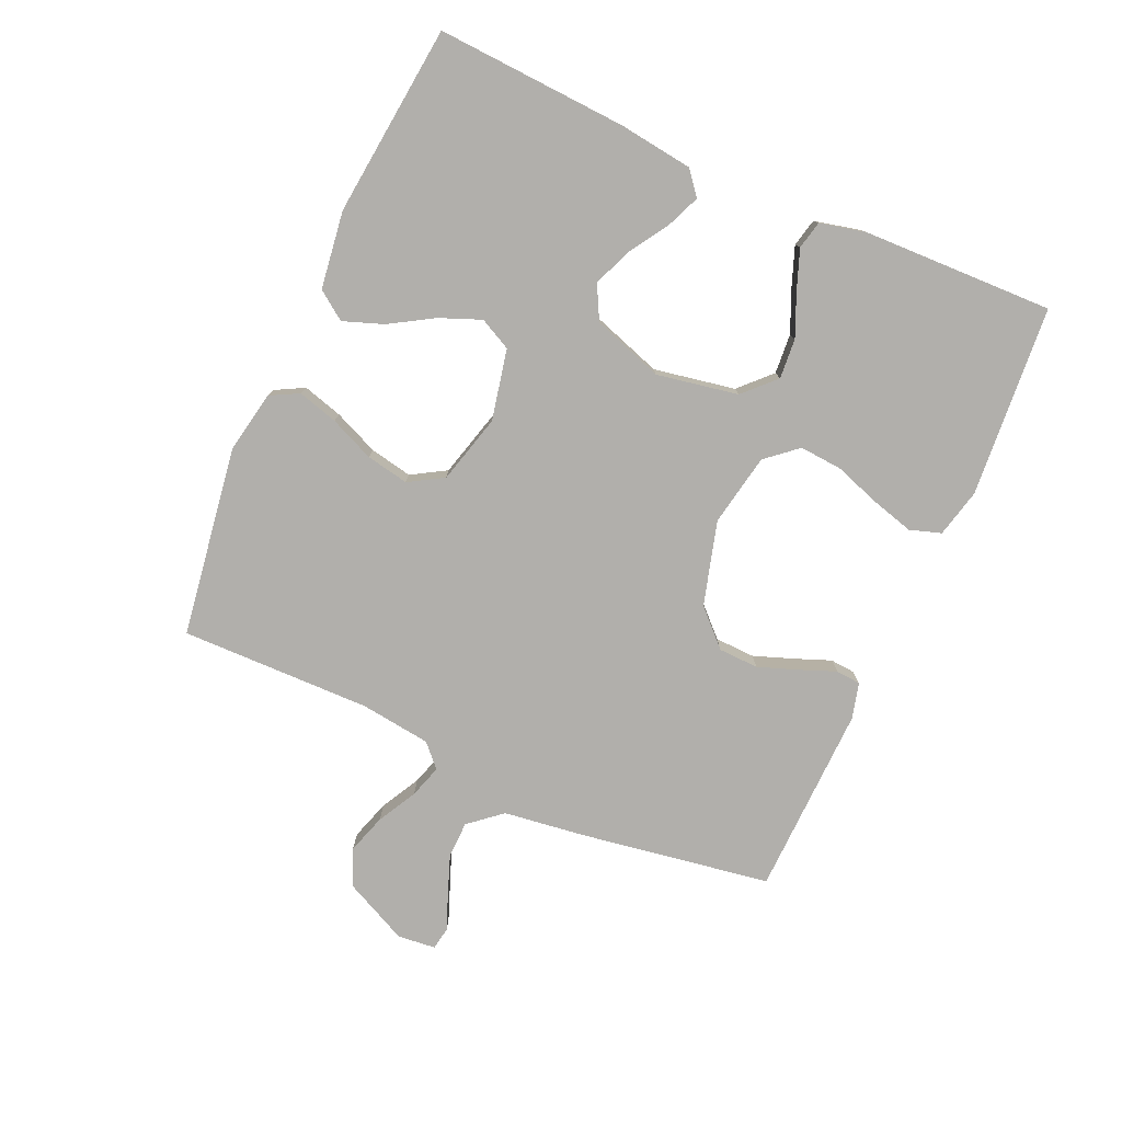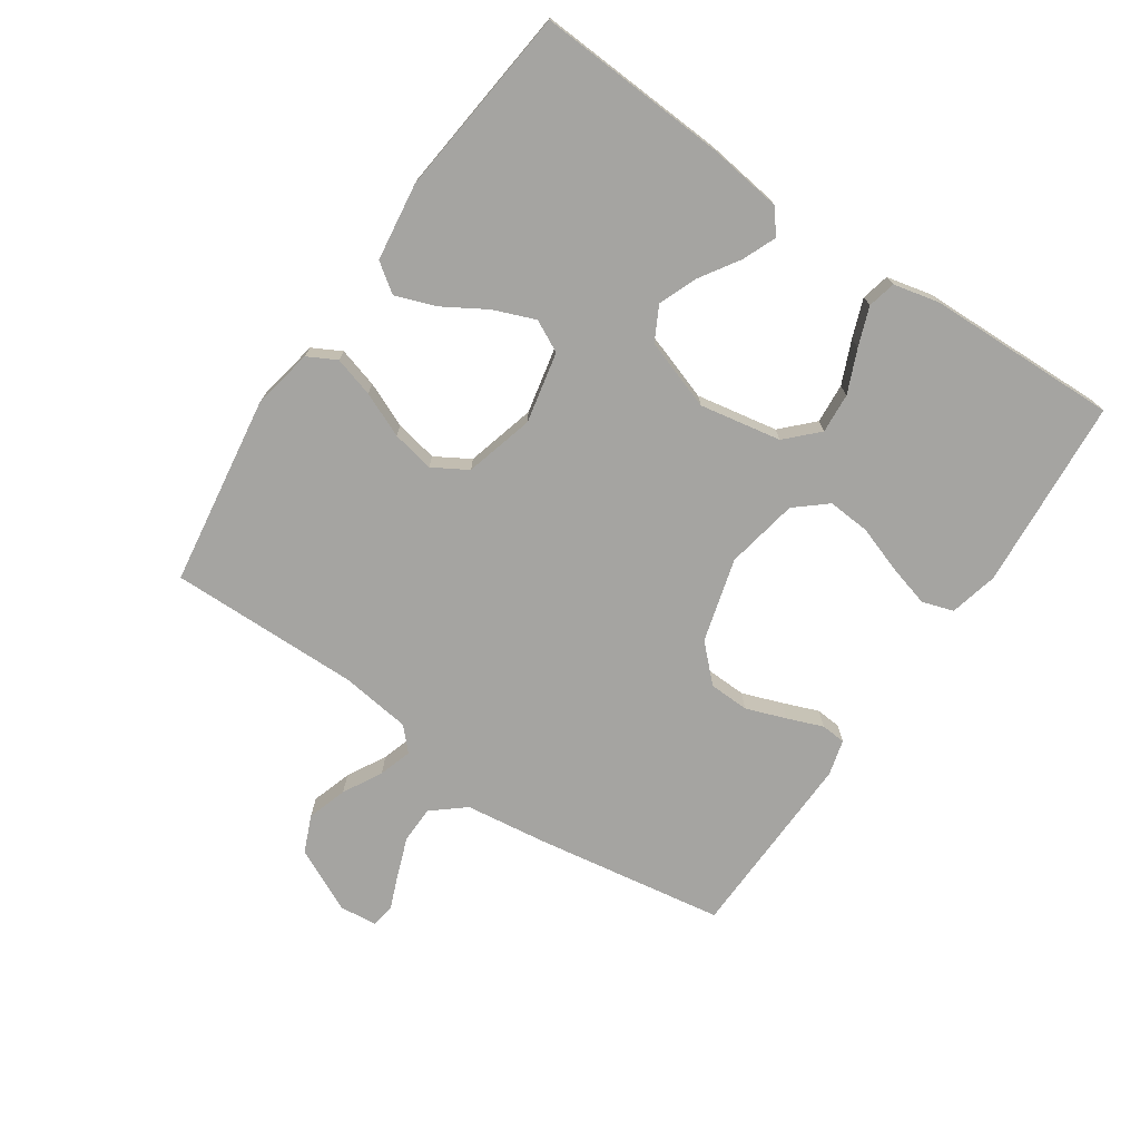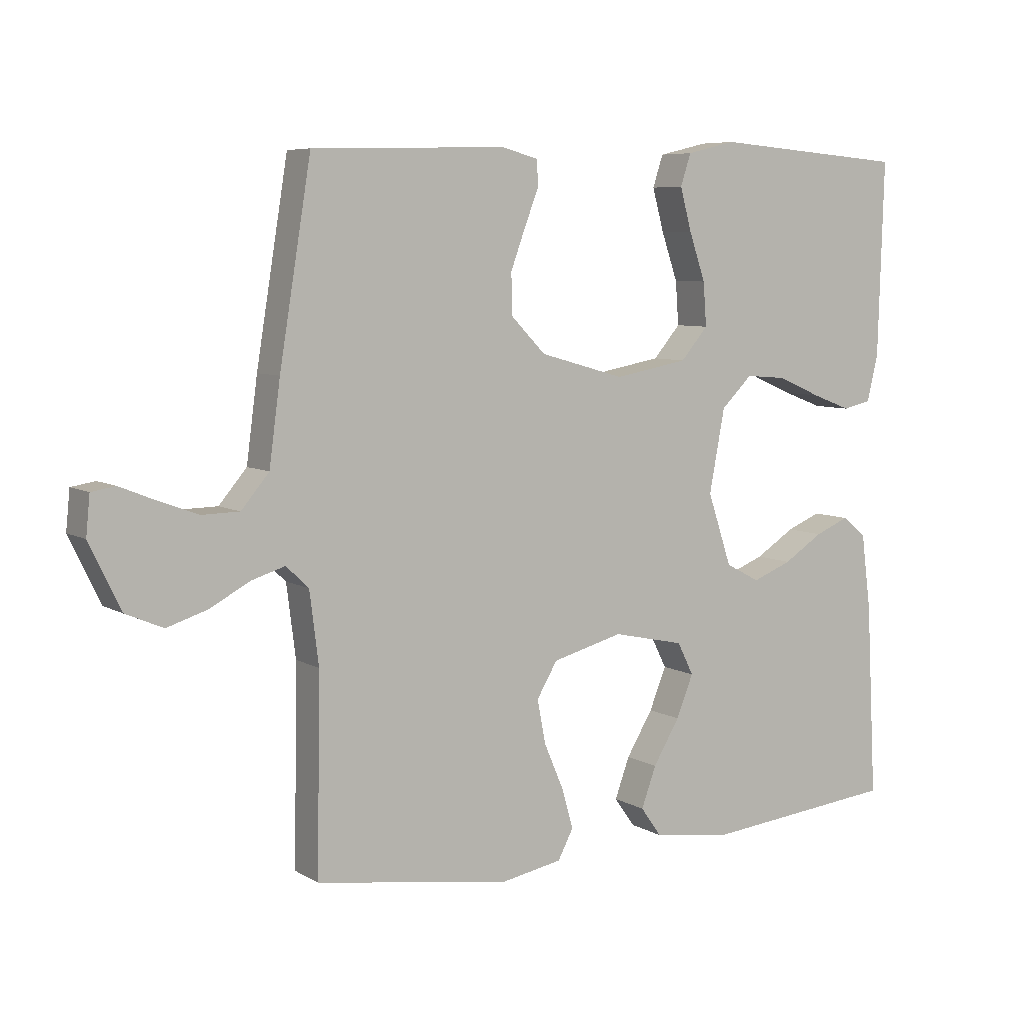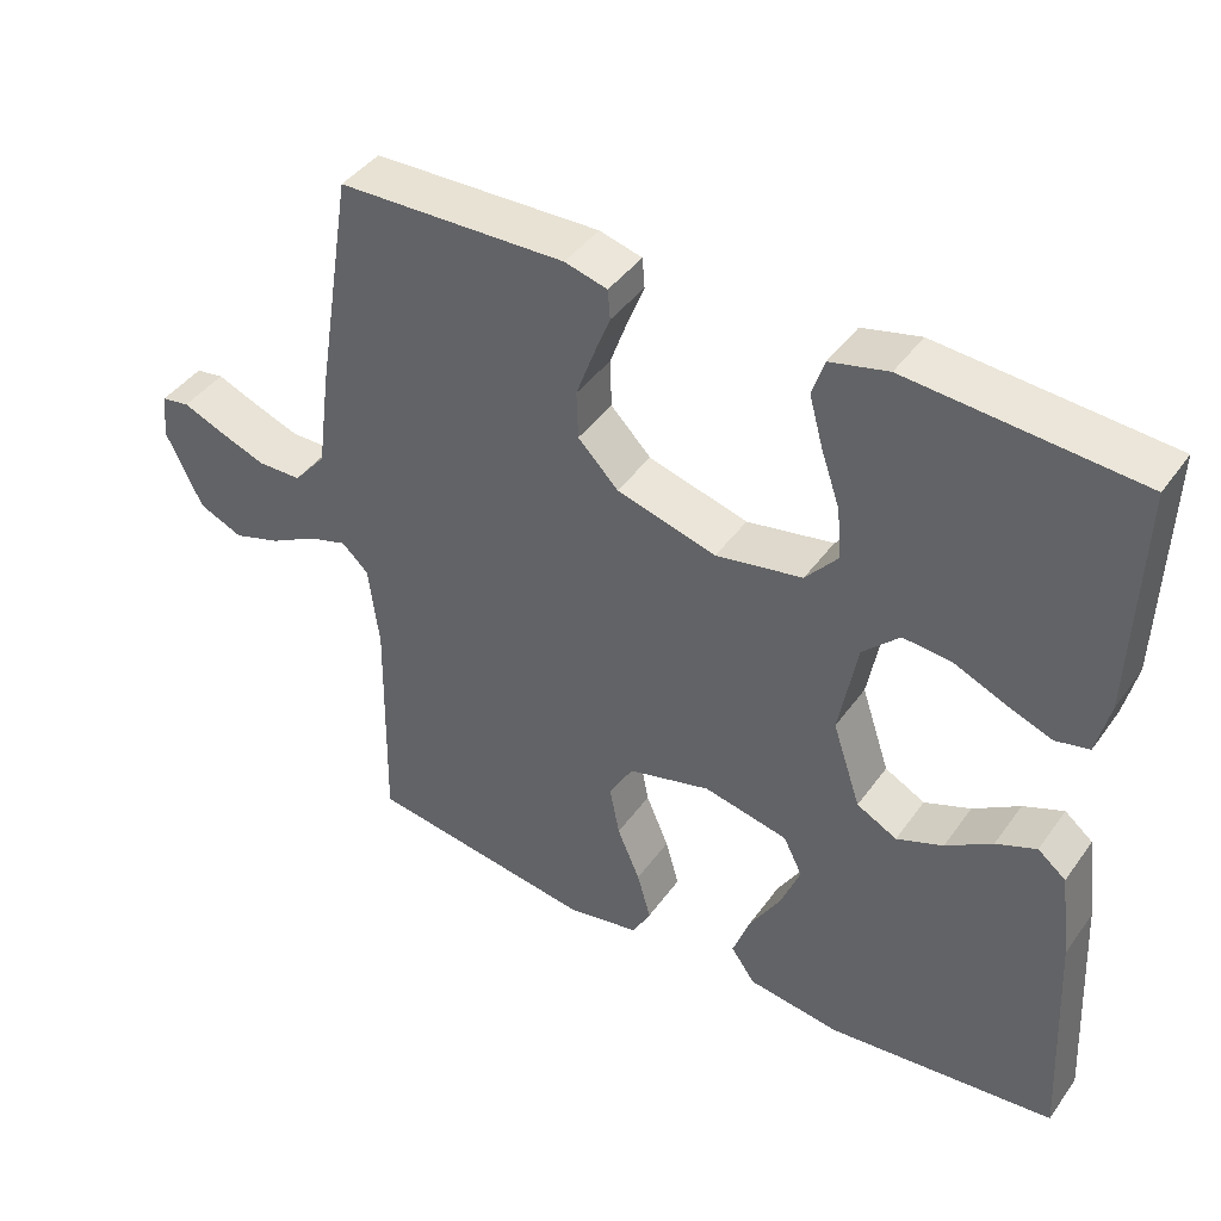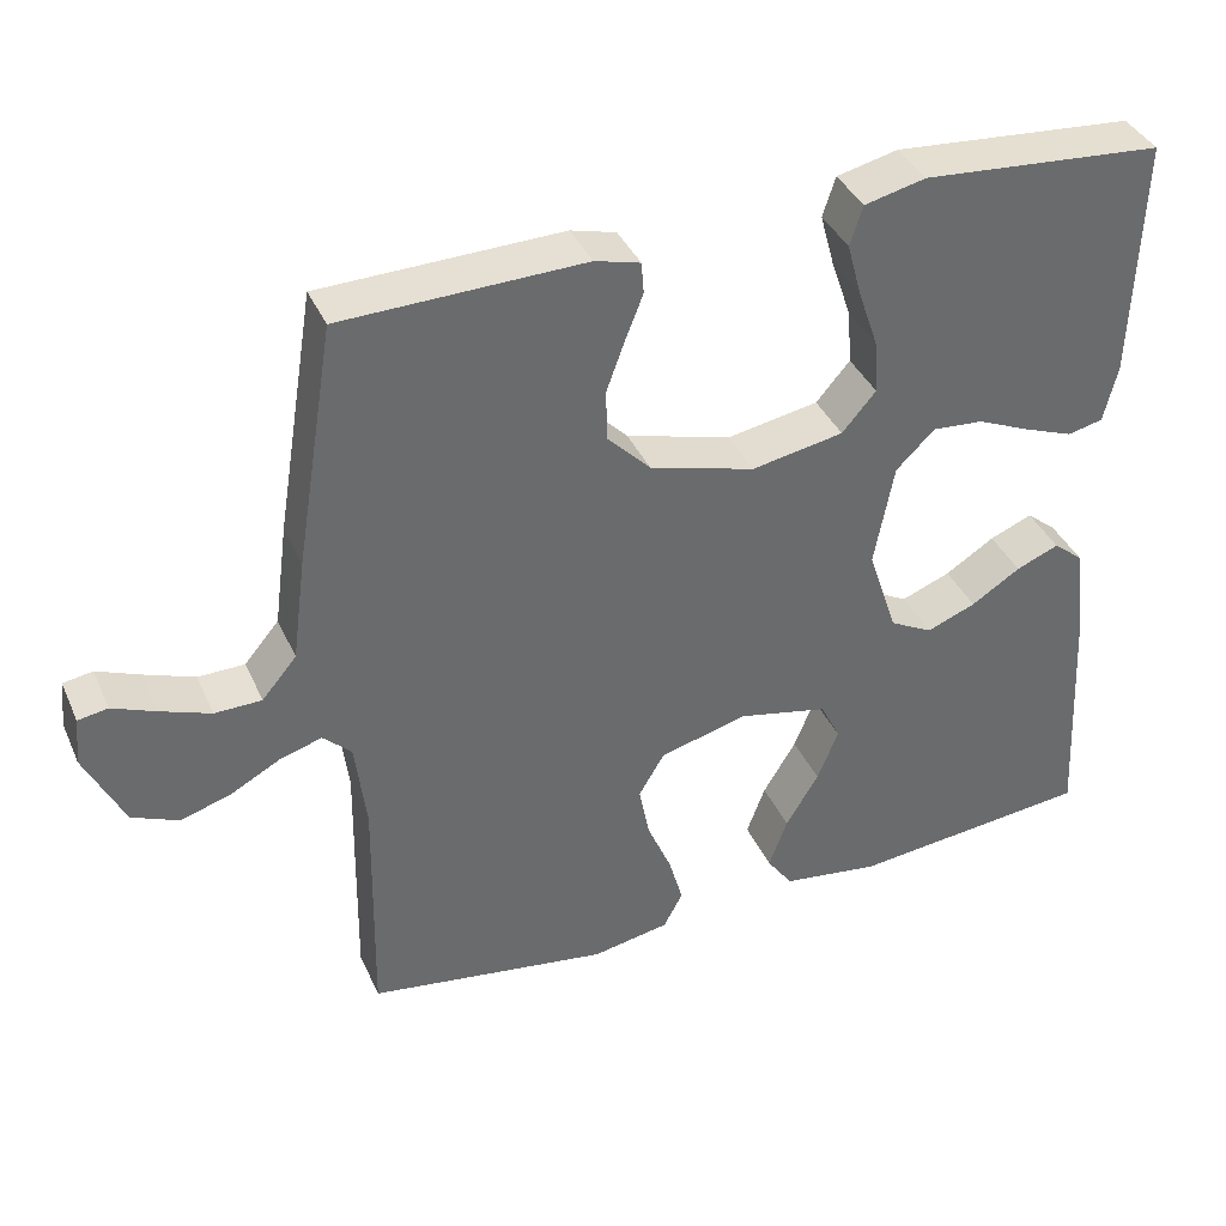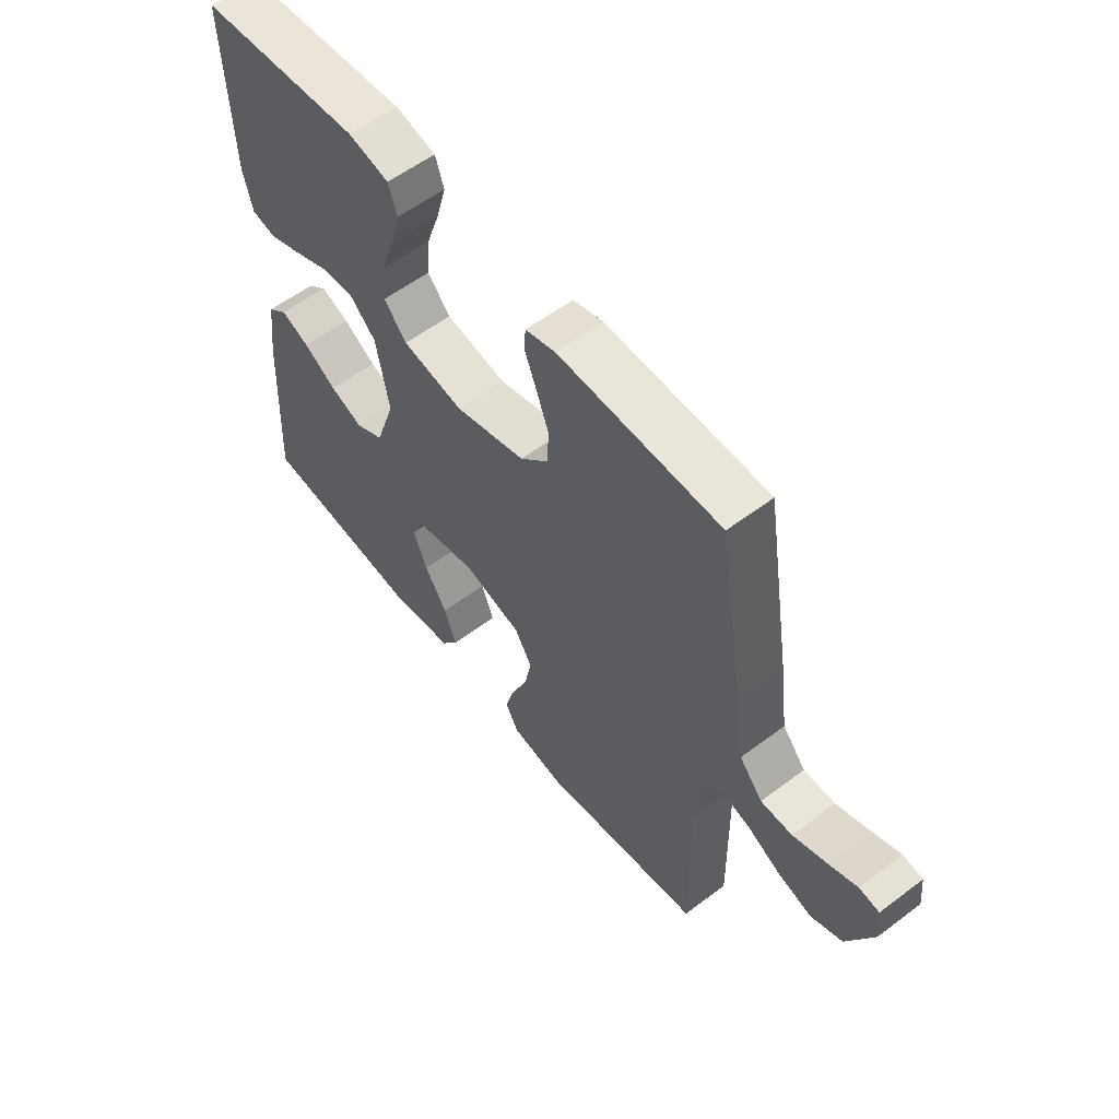
<metadata>
{"format":"obj","ext":"obj","renderer":"f3d","projection":"perspective","resolution":1024,"background":"white","views":[{"elev":-78.3,"azim":-114.1,"up":"+Y"},{"elev":-73.4,"azim":-124.4,"up":"+Y"},{"elev":6.8,"azim":148.0,"up":"+Z"},{"elev":42.4,"azim":-147.3,"up":"+Z"},{"elev":38.3,"azim":157.7,"up":"+Z"},{"elev":57.6,"azim":51.9,"up":"+Z"}]}
</metadata>
<code>
v -0.5 0.07 0.5
v -0.2 0.07 0.524
v -0.124 0.07 0.506
v -0.108 0.07 0.457
v -0.126 0.07 0.391
v -0.151 0.07 0.318
v -0.156 0.07 0.251
v -0.114 0.07 0.202
v 0 0.07 0.181
v 0.131 0.07 0.218
v 0.184 0.07 0.272
v 0.186 0.07 0.335
v 0.163 0.07 0.398
v 0.141 0.07 0.454
v 0.144 0.07 0.493
v 0.2 0.07 0.508
v 0.5 0.07 0.5
v 0.549 0.07 0.2
v 0.566 0.07 0.073
v 0.609 0.07 0.022
v 0.667 0.07 0.021
v 0.729 0.07 0.044
v 0.783 0.07 0.066
v 0.82 0.07 0.06
v 0.826 0.07 0
v 0.778 0.07 -0.1
v 0.72 0.07 -0.125
v 0.657 0.07 -0.105
v 0.596 0.07 -0.072
v 0.544 0.07 -0.056
v 0.509 0.07 -0.089
v 0.495 0.07 -0.2
v 0.5 0.07 -0.5
v 0.2 0.07 -0.545
v 0.104 0.07 -0.527
v 0.08 0.07 -0.482
v 0.098 0.07 -0.419
v 0.128 0.07 -0.349
v 0.141 0.07 -0.282
v 0.109 0.07 -0.228
v 0 0.07 -0.199
v -0.111 0.07 -0.223
v -0.136 0.07 -0.273
v -0.11 0.07 -0.338
v -0.069 0.07 -0.406
v -0.046 0.07 -0.469
v -0.078 0.07 -0.514
v -0.2 0.07 -0.531
v -0.5 0.07 -0.5
v -0.484 0.07 -0.2
v -0.469 0.07 -0.084
v -0.432 0.07 -0.054
v -0.379 0.07 -0.076
v -0.318 0.07 -0.115
v -0.257 0.07 -0.139
v -0.204 0.07 -0.111
v -0.167 0.07 0
v -0.191 0.07 0.128
v -0.239 0.07 0.175
v -0.302 0.07 0.17
v -0.369 0.07 0.141
v -0.43 0.07 0.118
v -0.474 0.07 0.128
v -0.491 0.07 0.2
v -0.5 0 0.5
v -0.2 0 0.524
v -0.124 0 0.506
v -0.108 0 0.457
v -0.126 0 0.391
v -0.151 0 0.318
v -0.156 0 0.251
v -0.114 0 0.202
v 0 0 0.181
v 0.131 0 0.218
v 0.184 0 0.272
v 0.186 0 0.335
v 0.163 0 0.398
v 0.141 0 0.454
v 0.144 0 0.493
v 0.2 0 0.508
v 0.5 0 0.5
v 0.549 0 0.2
v 0.566 0 0.073
v 0.609 0 0.022
v 0.667 0 0.021
v 0.729 0 0.044
v 0.783 0 0.066
v 0.82 0 0.06
v 0.826 0 0
v 0.778 0 -0.1
v 0.72 0 -0.125
v 0.657 0 -0.105
v 0.596 0 -0.072
v 0.544 0 -0.056
v 0.509 0 -0.089
v 0.495 0 -0.2
v 0.5 0 -0.5
v 0.2 0 -0.545
v 0.104 0 -0.527
v 0.08 0 -0.482
v 0.098 0 -0.419
v 0.128 0 -0.349
v 0.141 0 -0.282
v 0.109 0 -0.228
v 0 0 -0.199
v -0.111 0 -0.223
v -0.136 0 -0.273
v -0.11 0 -0.338
v -0.069 0 -0.406
v -0.046 0 -0.469
v -0.078 0 -0.514
v -0.2 0 -0.531
v -0.5 0 -0.5
v -0.484 0 -0.2
v -0.469 0 -0.084
v -0.432 0 -0.054
v -0.379 0 -0.076
v -0.318 0 -0.115
v -0.257 0 -0.139
v -0.204 0 -0.111
v -0.167 0 0
v -0.191 0 0.128
v -0.239 0 0.175
v -0.302 0 0.17
v -0.369 0 0.141
v -0.43 0 0.118
v -0.474 0 0.128
v -0.491 0 0.2
f 60 61 62 63
f 60 63 64 1
f 51 52 53 54
f 51 54 55
f 50 51 55
f 49 50 55
f 48 49 55 56
f 44 45 46 47
f 43 44 47 48
f 35 36 37 38
f 35 38 39
f 32 33 34 35
f 31 32 35 39
f 30 31 39 40
f 26 27 28 29
f 26 29 30
f 25 26 30
f 22 23 24 25
f 21 22 25 30
f 20 21 30 40
f 16 17 18 19
f 14 15 16 19
f 13 14 19 20
f 12 13 20
f 11 12 20
f 10 11 20 40
f 3 4 5 6
f 1 2 3 6
f 59 60 1 6
f 58 59 6 7
f 57 58 7 8
f 43 48 56 57
f 42 43 57 8
f 41 42 8 9
f 9 10 40 41
f 127 126 125 124
f 65 128 127 124
f 118 117 116 115
f 119 118 115
f 119 115 114
f 119 114 113
f 120 119 113 112
f 111 110 109 108
f 112 111 108 107
f 102 101 100 99
f 103 102 99
f 99 98 97 96
f 103 99 96 95
f 104 103 95 94
f 93 92 91 90
f 94 93 90
f 94 90 89
f 89 88 87 86
f 94 89 86 85
f 104 94 85 84
f 83 82 81 80
f 83 80 79 78
f 84 83 78 77
f 84 77 76
f 84 76 75
f 104 84 75 74
f 70 69 68 67
f 70 67 66 65
f 70 65 124 123
f 71 70 123 122
f 72 71 122 121
f 121 120 112 107
f 72 121 107 106
f 73 72 106 105
f 105 104 74 73
f 1 65 66 2
f 2 66 67 3
f 3 67 68 4
f 4 68 69 5
f 5 69 70 6
f 6 70 71 7
f 7 71 72 8
f 8 72 73 9
f 9 73 74 10
f 10 74 75 11
f 11 75 76 12
f 12 76 77 13
f 13 77 78 14
f 14 78 79 15
f 15 79 80 16
f 16 80 81 17
f 17 81 82 18
f 18 82 83 19
f 19 83 84 20
f 20 84 85 21
f 21 85 86 22
f 22 86 87 23
f 23 87 88 24
f 24 88 89 25
f 25 89 90 26
f 26 90 91 27
f 27 91 92 28
f 28 92 93 29
f 29 93 94 30
f 30 94 95 31
f 31 95 96 32
f 32 96 97 33
f 33 97 98 34
f 34 98 99 35
f 35 99 100 36
f 36 100 101 37
f 37 101 102 38
f 38 102 103 39
f 39 103 104 40
f 40 104 105 41
f 41 105 106 42
f 42 106 107 43
f 43 107 108 44
f 44 108 109 45
f 45 109 110 46
f 46 110 111 47
f 47 111 112 48
f 48 112 113 49
f 49 113 114 50
f 50 114 115 51
f 51 115 116 52
f 52 116 117 53
f 53 117 118 54
f 54 118 119 55
f 55 119 120 56
f 56 120 121 57
f 57 121 122 58
f 58 122 123 59
f 59 123 124 60
f 60 124 125 61
f 61 125 126 62
f 62 126 127 63
f 63 127 128 64
f 64 128 65 1

</code>
